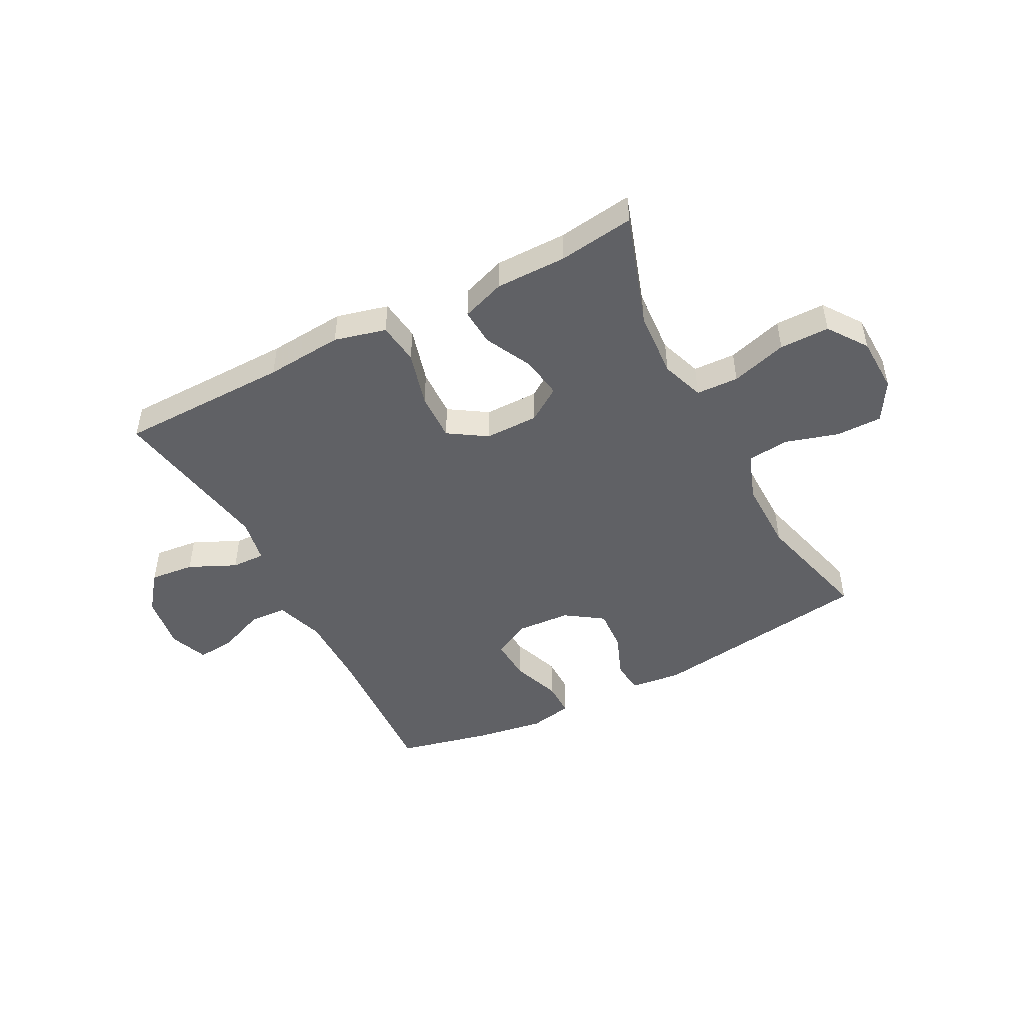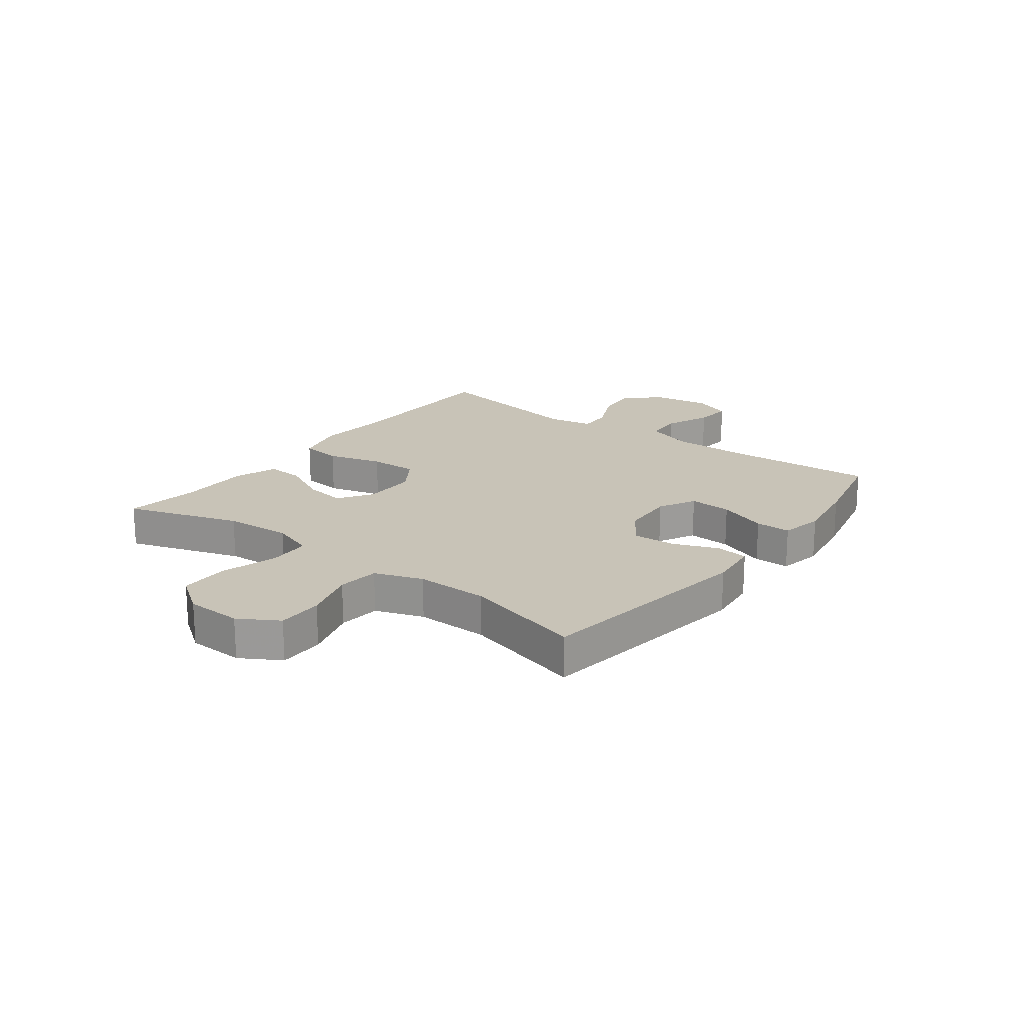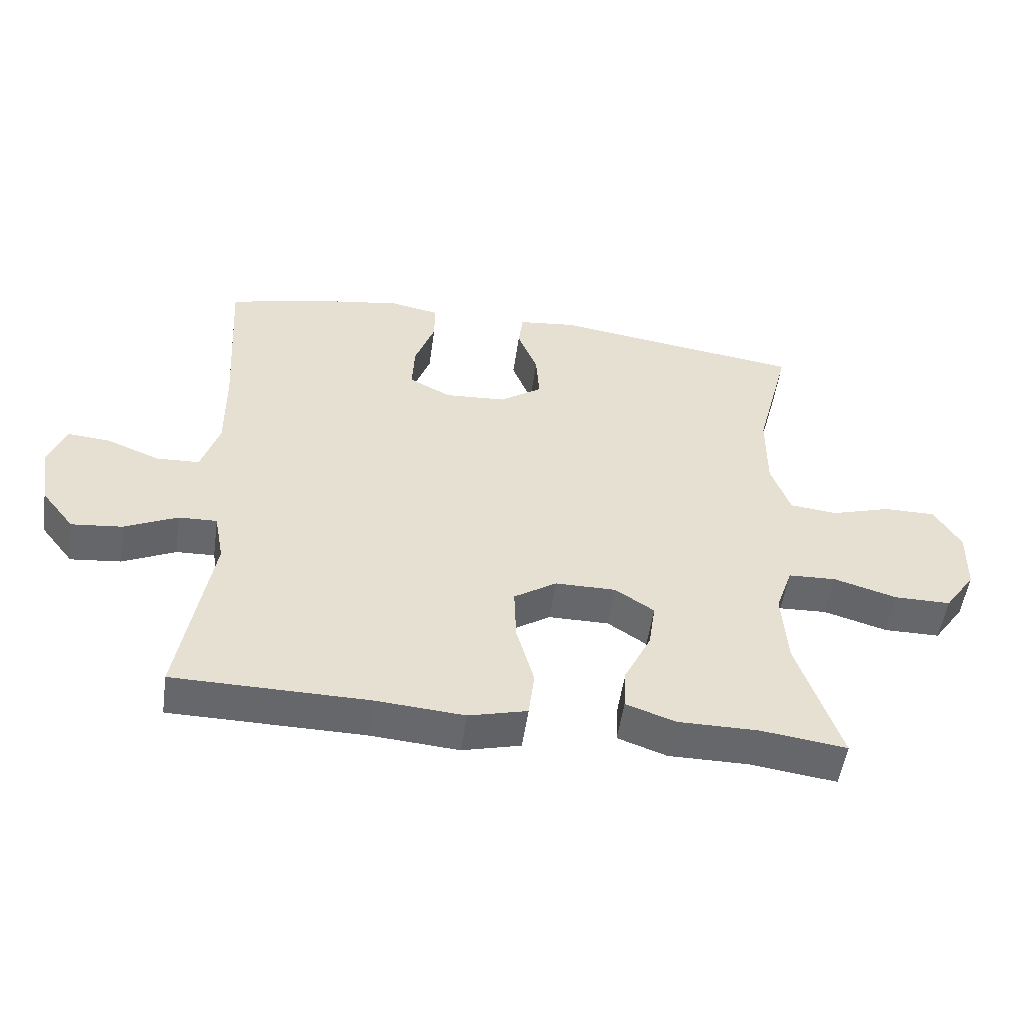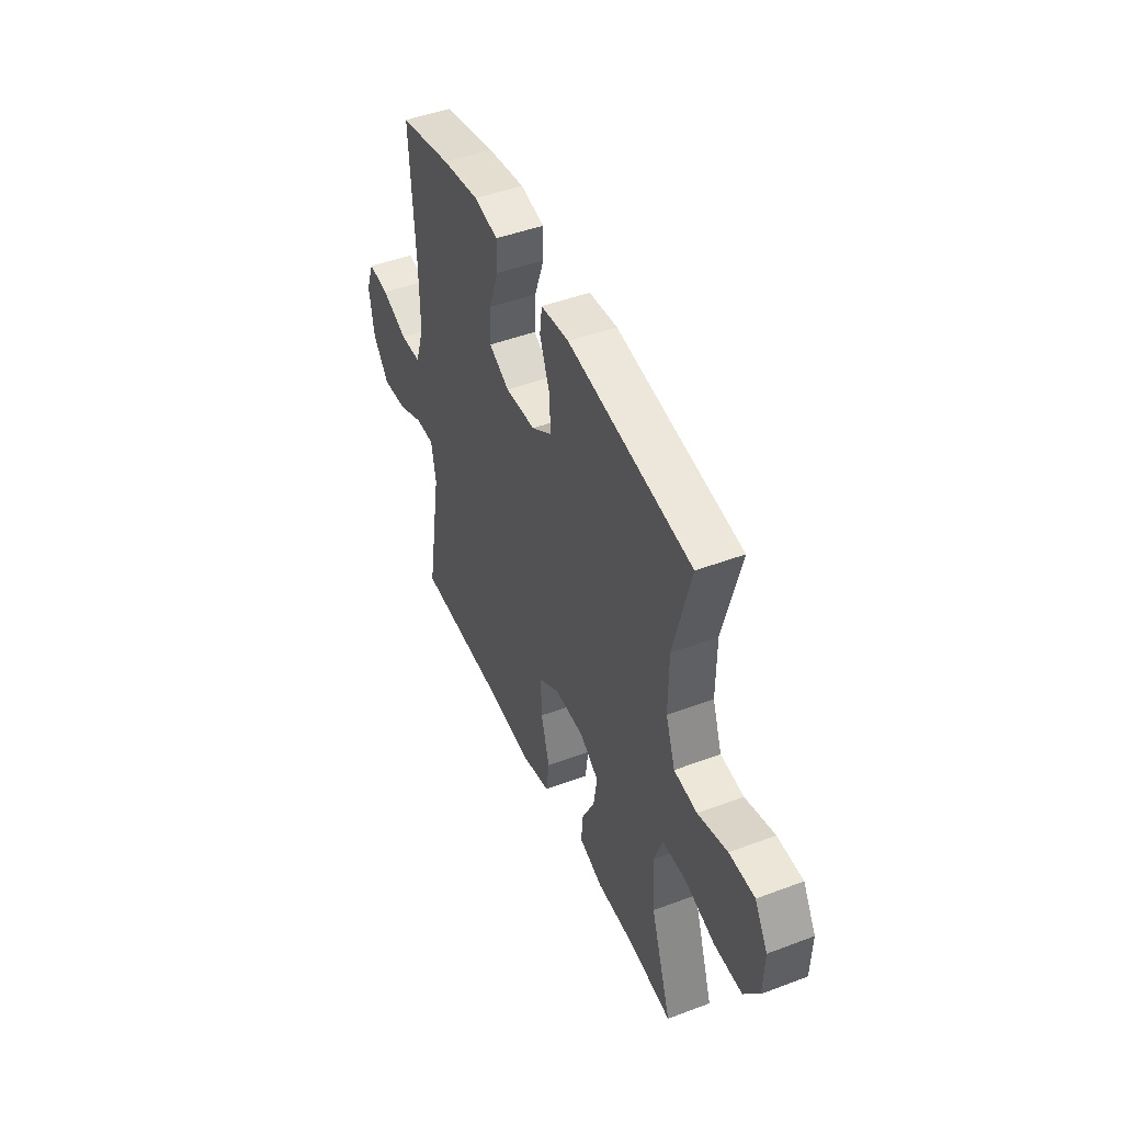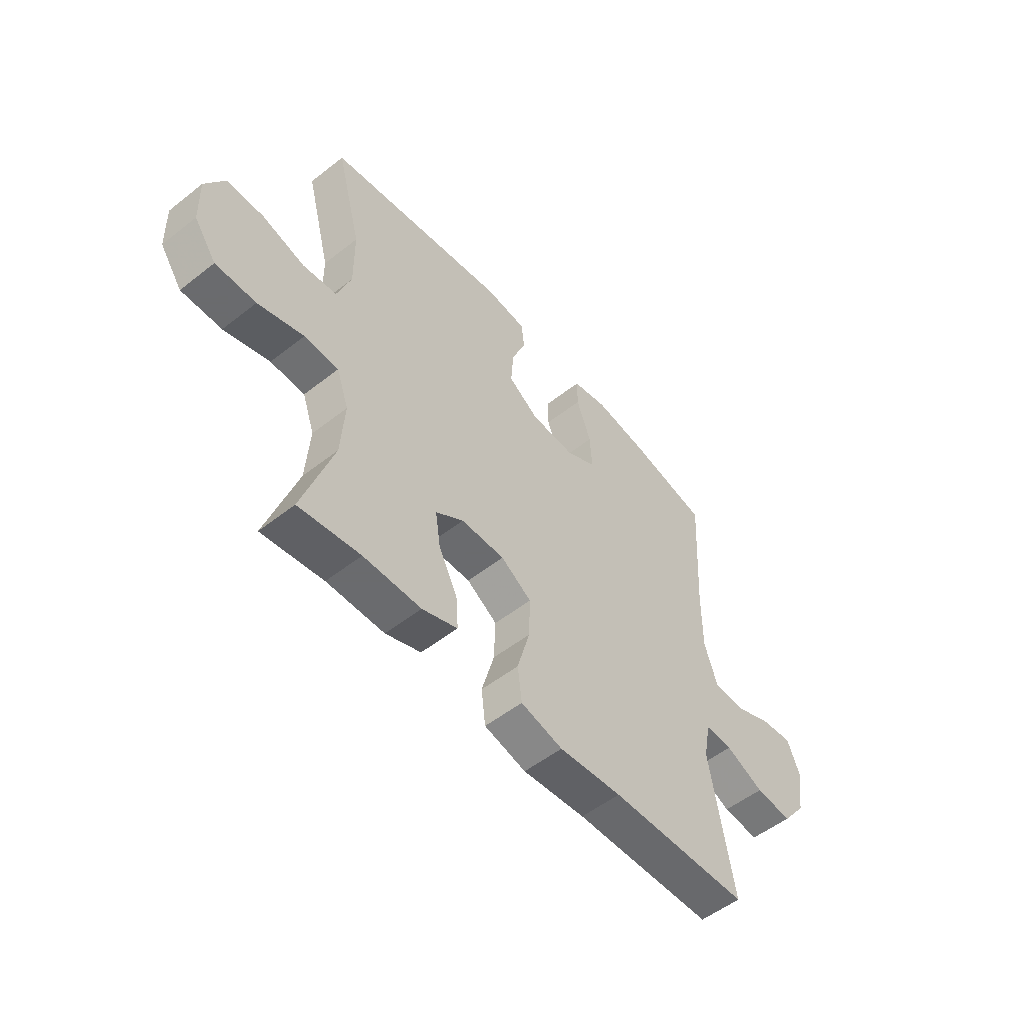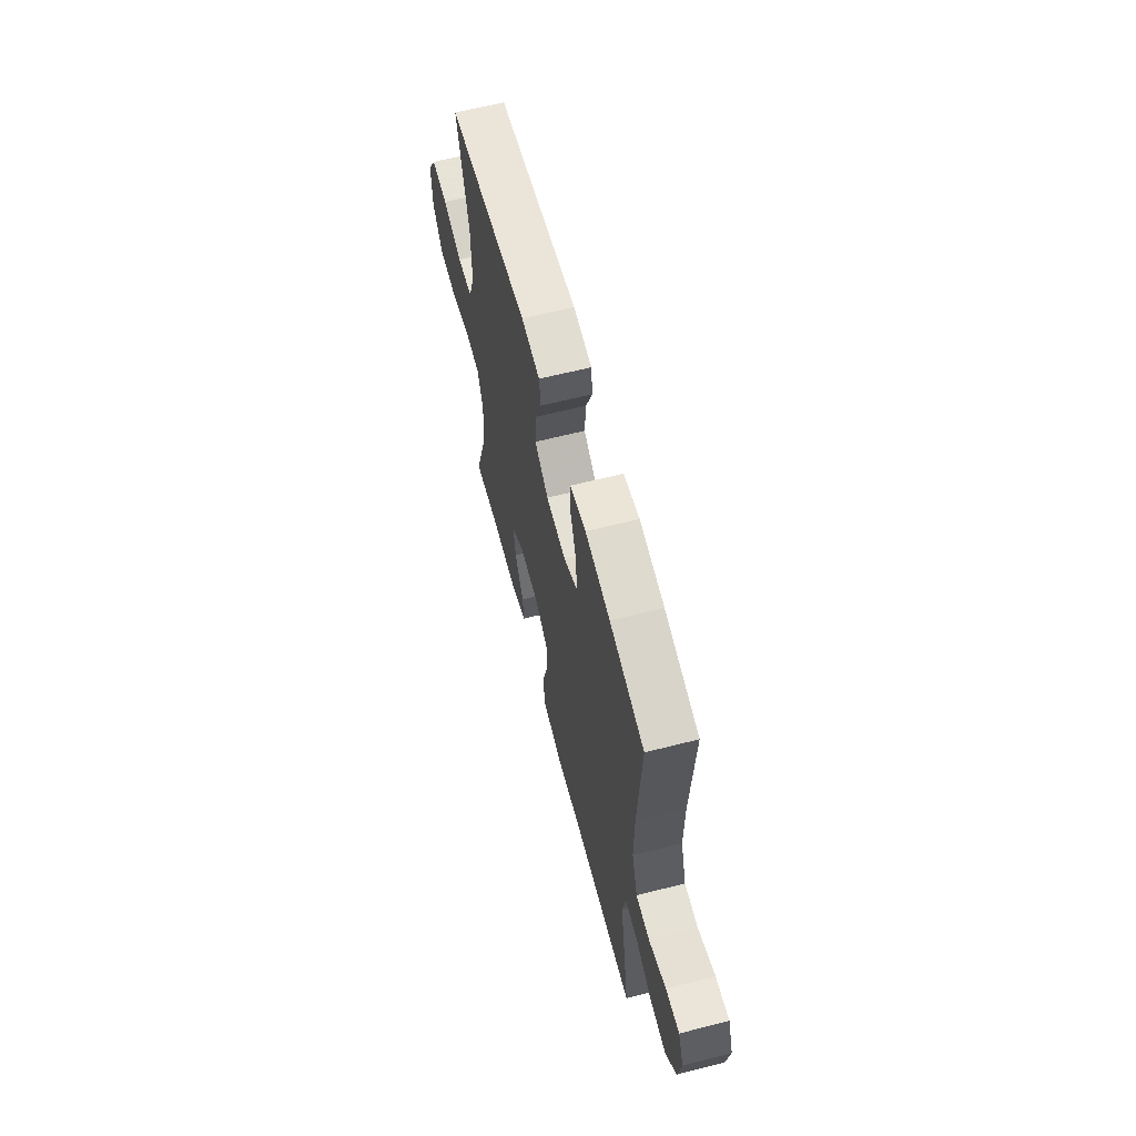
<metadata>
{"format":"obj","ext":"obj","renderer":"f3d","projection":"perspective","resolution":1024,"background":"white","views":[{"elev":-47.6,"azim":-152.3,"up":"+Y"},{"elev":19.7,"azim":-52.8,"up":"+Y"},{"elev":-52.2,"azim":171.9,"up":"+Z"},{"elev":46.6,"azim":-113.2,"up":"+Z"},{"elev":-53.3,"azim":-49.9,"up":"+Z"},{"elev":62.8,"azim":75.5,"up":"+Z"}]}
</metadata>
<code>
v 0.5 0.07 0.5
v 0.484 0.07 0.233
v 0.483 0.07 0.1
v 0.511 0.07 0.014
v 0.577 0.07 0.011
v 0.659 0.07 0.044
v 0.725 0.07 0.05
v 0.751 0.07 -0.017
v 0.736 0.07 -0.115
v 0.685 0.07 -0.18
v 0.607 0.07 -0.172
v 0.525 0.07 -0.134
v 0.466 0.07 -0.132
v 0.451 0.07 -0.211
v 0.5 0.07 -0.5
v 0.2 0.07 -0.504
v 0.065 0.07 -0.515
v -0.025 0.07 -0.492
v -0.034 0.07 -0.419
v -0.007 0.07 -0.322
v -0.004 0.07 -0.237
v -0.07 0.07 -0.194
v -0.164 0.07 -0.194
v -0.224 0.07 -0.234
v -0.213 0.07 -0.307
v -0.172 0.07 -0.39
v -0.168 0.07 -0.455
v -0.244 0.07 -0.482
v -0.368 0.07 -0.482
v -0.5 0.07 -0.5
v -0.434 0.07 -0.301
v -0.426 0.07 -0.184
v -0.452 0.07 -0.109
v -0.526 0.07 -0.106
v -0.624 0.07 -0.135
v -0.711 0.07 -0.135
v -0.759 0.07 -0.067
v -0.762 0.07 0.031
v -0.721 0.07 0.1
v -0.641 0.07 0.1
v -0.548 0.07 0.072
v -0.475 0.07 0.08
v -0.445 0.07 0.164
v -0.446 0.07 0.291
v -0.5 0.07 0.5
v -0.109 0.07 0.556
v -0.02 0.07 0.546
v -0.013 0.07 0.49
v -0.044 0.07 0.411
v -0.049 0.07 0.336
v 0.016 0.07 0.291
v 0.111 0.07 0.285
v 0.176 0.07 0.319
v 0.172 0.07 0.394
v 0.141 0.07 0.48
v 0.141 0.07 0.542
v 0.217 0.07 0.557
v 0.335 0.07 0.538
v 0.5 0 0.5
v 0.484 0 0.233
v 0.483 0 0.1
v 0.511 0 0.014
v 0.577 0 0.011
v 0.659 0 0.044
v 0.725 0 0.05
v 0.751 0 -0.017
v 0.736 0 -0.115
v 0.685 0 -0.18
v 0.607 0 -0.172
v 0.525 0 -0.134
v 0.466 0 -0.132
v 0.451 0 -0.211
v 0.5 0 -0.5
v 0.2 0 -0.504
v 0.065 0 -0.515
v -0.025 0 -0.492
v -0.034 0 -0.419
v -0.007 0 -0.322
v -0.004 0 -0.237
v -0.07 0 -0.194
v -0.164 0 -0.194
v -0.224 0 -0.234
v -0.213 0 -0.307
v -0.172 0 -0.39
v -0.168 0 -0.455
v -0.244 0 -0.482
v -0.368 0 -0.482
v -0.5 0 -0.5
v -0.434 0 -0.301
v -0.426 0 -0.184
v -0.452 0 -0.109
v -0.526 0 -0.106
v -0.624 0 -0.135
v -0.711 0 -0.135
v -0.759 0 -0.067
v -0.762 0 0.031
v -0.721 0 0.1
v -0.641 0 0.1
v -0.548 0 0.072
v -0.475 0 0.08
v -0.445 0 0.164
v -0.446 0 0.291
v -0.5 0 0.5
v -0.109 0 0.556
v -0.02 0 0.546
v -0.013 0 0.49
v -0.044 0 0.411
v -0.049 0 0.336
v 0.016 0 0.291
v 0.111 0 0.285
v 0.176 0 0.319
v 0.172 0 0.394
v 0.141 0 0.48
v 0.141 0 0.542
v 0.217 0 0.557
v 0.335 0 0.538
f 57 58 1 2
f 54 55 56 57
f 53 54 57 2
f 52 53 2 3
f 51 52 3 4
f 46 47 48 49
f 44 45 46 49
f 43 44 49 50
f 42 43 50 51
f 38 39 40 41
f 38 41 42
f 37 38 42
f 34 35 36 37
f 33 34 37 42
f 32 33 42 51
f 29 30 31
f 25 26 27 28
f 24 25 28 29
f 17 18 19 20
f 16 17 20 21
f 14 15 16 21
f 13 14 21 22
f 9 10 11 12
f 9 12 13
f 8 9 13
f 5 6 7 8
f 4 5 8 13
f 24 29 31 32
f 23 24 32 51
f 22 23 51
f 4 13 22 51
f 60 59 116 115
f 115 114 113 112
f 60 115 112 111
f 61 60 111 110
f 62 61 110 109
f 107 106 105 104
f 107 104 103 102
f 108 107 102 101
f 109 108 101 100
f 99 98 97 96
f 100 99 96
f 100 96 95
f 95 94 93 92
f 100 95 92 91
f 109 100 91 90
f 89 88 87
f 86 85 84 83
f 87 86 83 82
f 78 77 76 75
f 79 78 75 74
f 79 74 73 72
f 80 79 72 71
f 70 69 68 67
f 71 70 67
f 71 67 66
f 66 65 64 63
f 71 66 63 62
f 90 89 87 82
f 109 90 82 81
f 109 81 80
f 109 80 71 62
f 1 59 60 2
f 2 60 61 3
f 3 61 62 4
f 4 62 63 5
f 5 63 64 6
f 6 64 65 7
f 7 65 66 8
f 8 66 67 9
f 9 67 68 10
f 10 68 69 11
f 11 69 70 12
f 12 70 71 13
f 13 71 72 14
f 14 72 73 15
f 15 73 74 16
f 16 74 75 17
f 17 75 76 18
f 18 76 77 19
f 19 77 78 20
f 20 78 79 21
f 21 79 80 22
f 22 80 81 23
f 23 81 82 24
f 24 82 83 25
f 25 83 84 26
f 26 84 85 27
f 27 85 86 28
f 28 86 87 29
f 29 87 88 30
f 30 88 89 31
f 31 89 90 32
f 32 90 91 33
f 33 91 92 34
f 34 92 93 35
f 35 93 94 36
f 36 94 95 37
f 37 95 96 38
f 38 96 97 39
f 39 97 98 40
f 40 98 99 41
f 41 99 100 42
f 42 100 101 43
f 43 101 102 44
f 44 102 103 45
f 45 103 104 46
f 46 104 105 47
f 47 105 106 48
f 48 106 107 49
f 49 107 108 50
f 50 108 109 51
f 51 109 110 52
f 52 110 111 53
f 53 111 112 54
f 54 112 113 55
f 55 113 114 56
f 56 114 115 57
f 57 115 116 58
f 58 116 59 1

</code>
